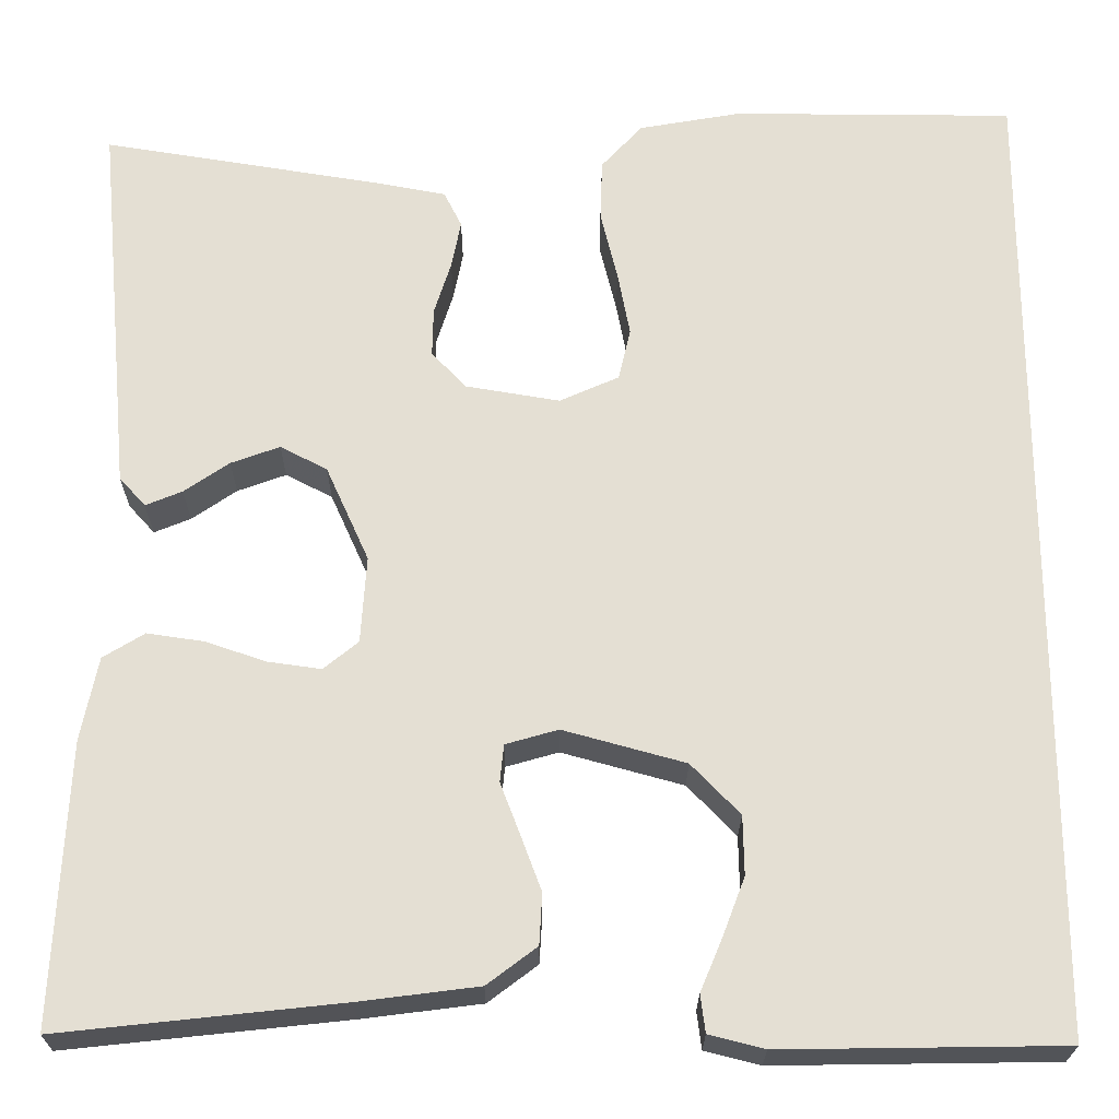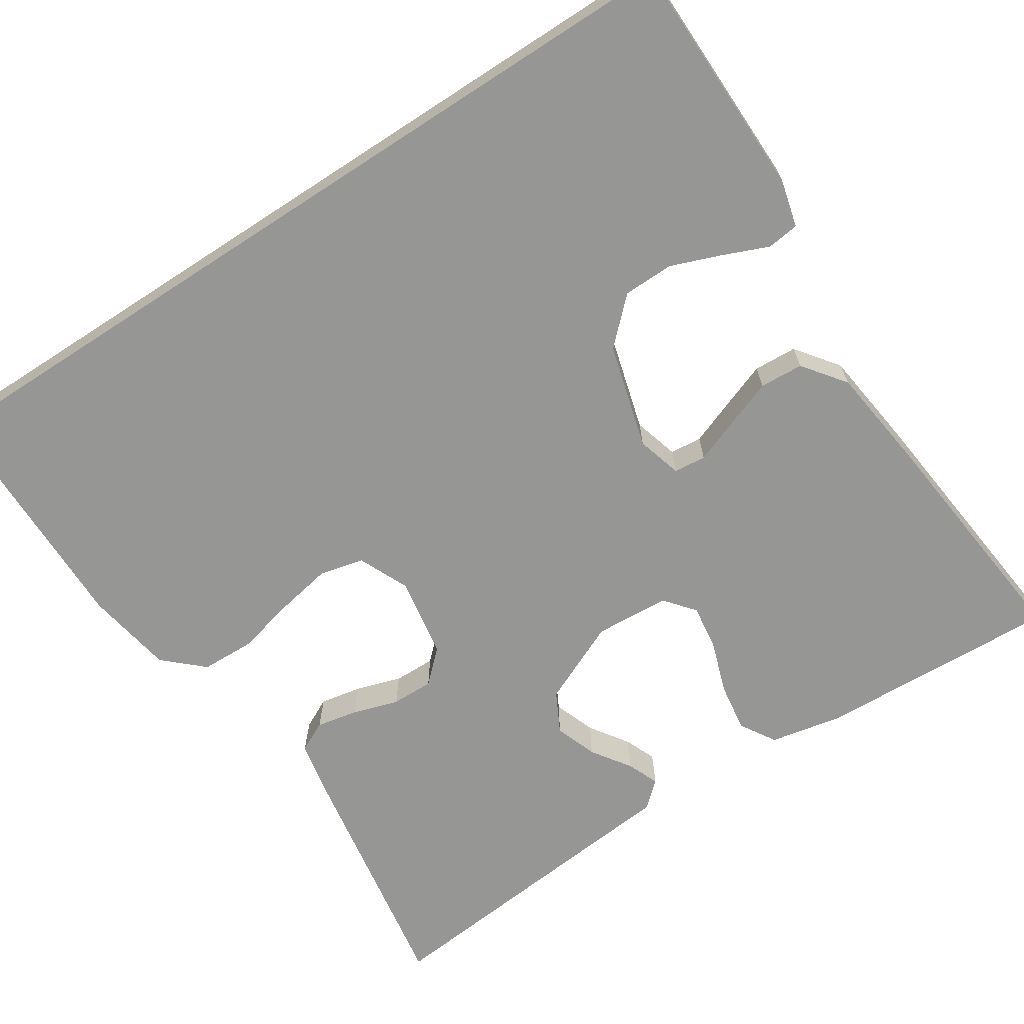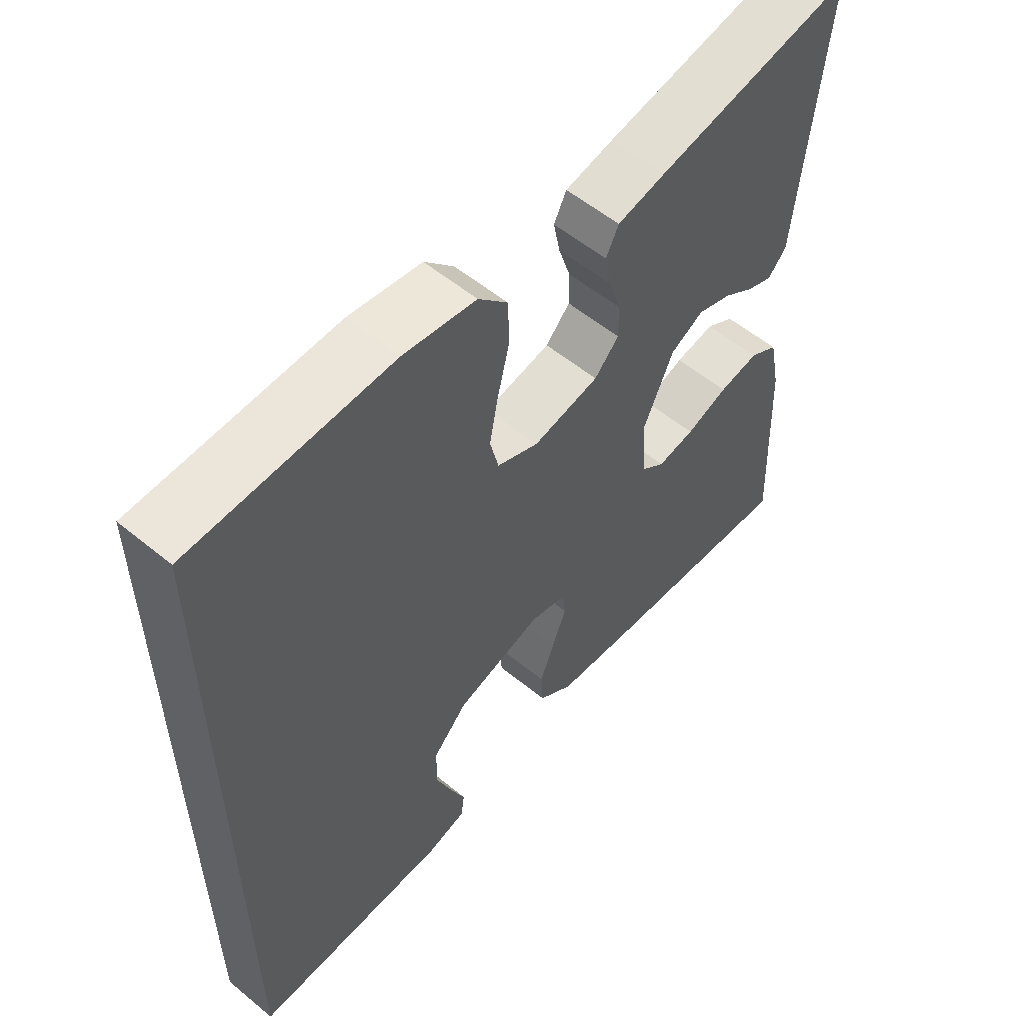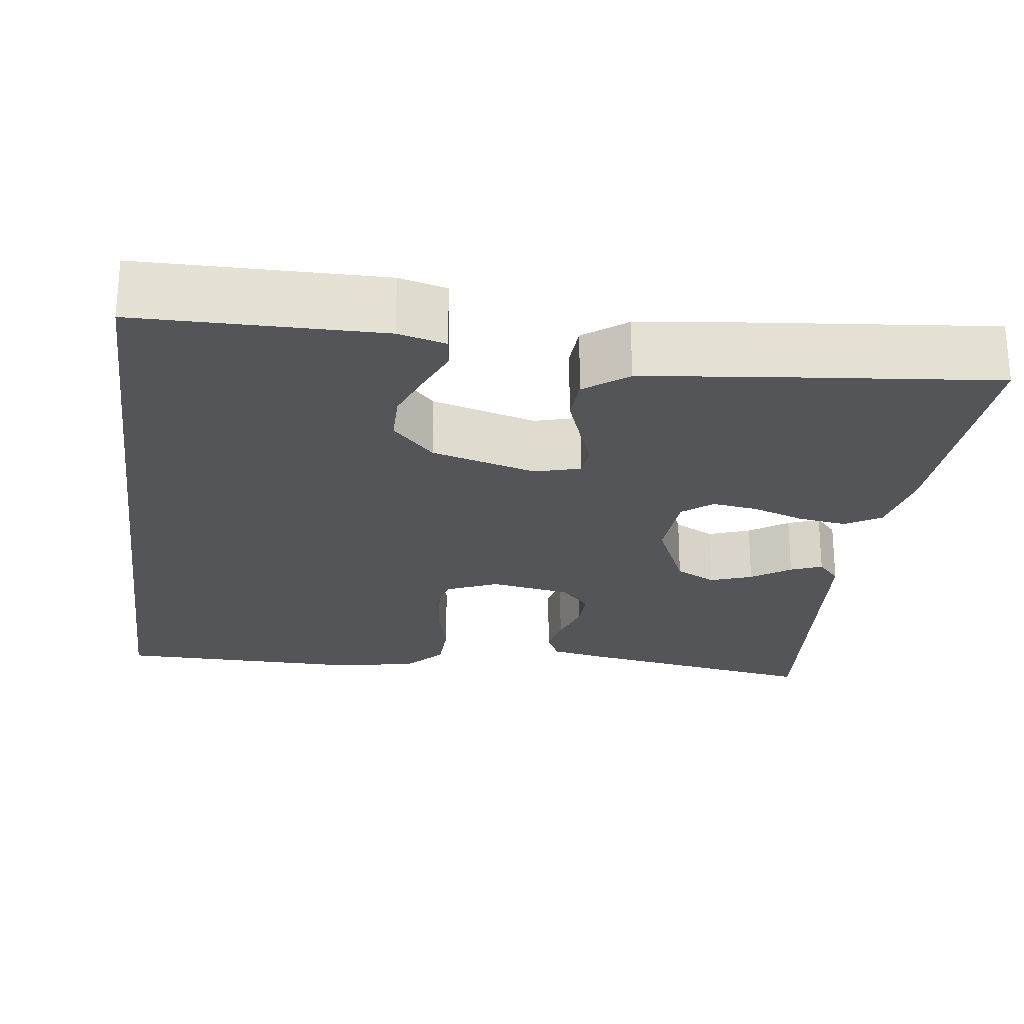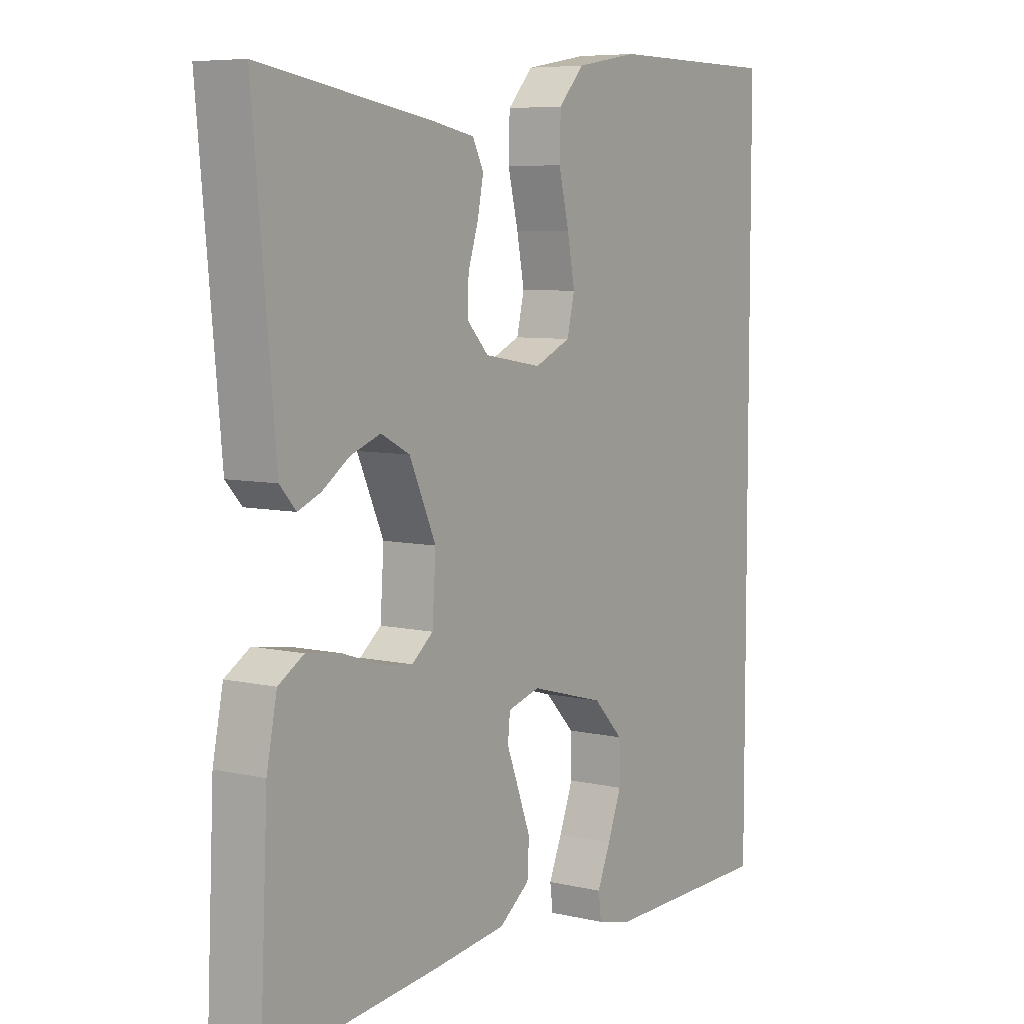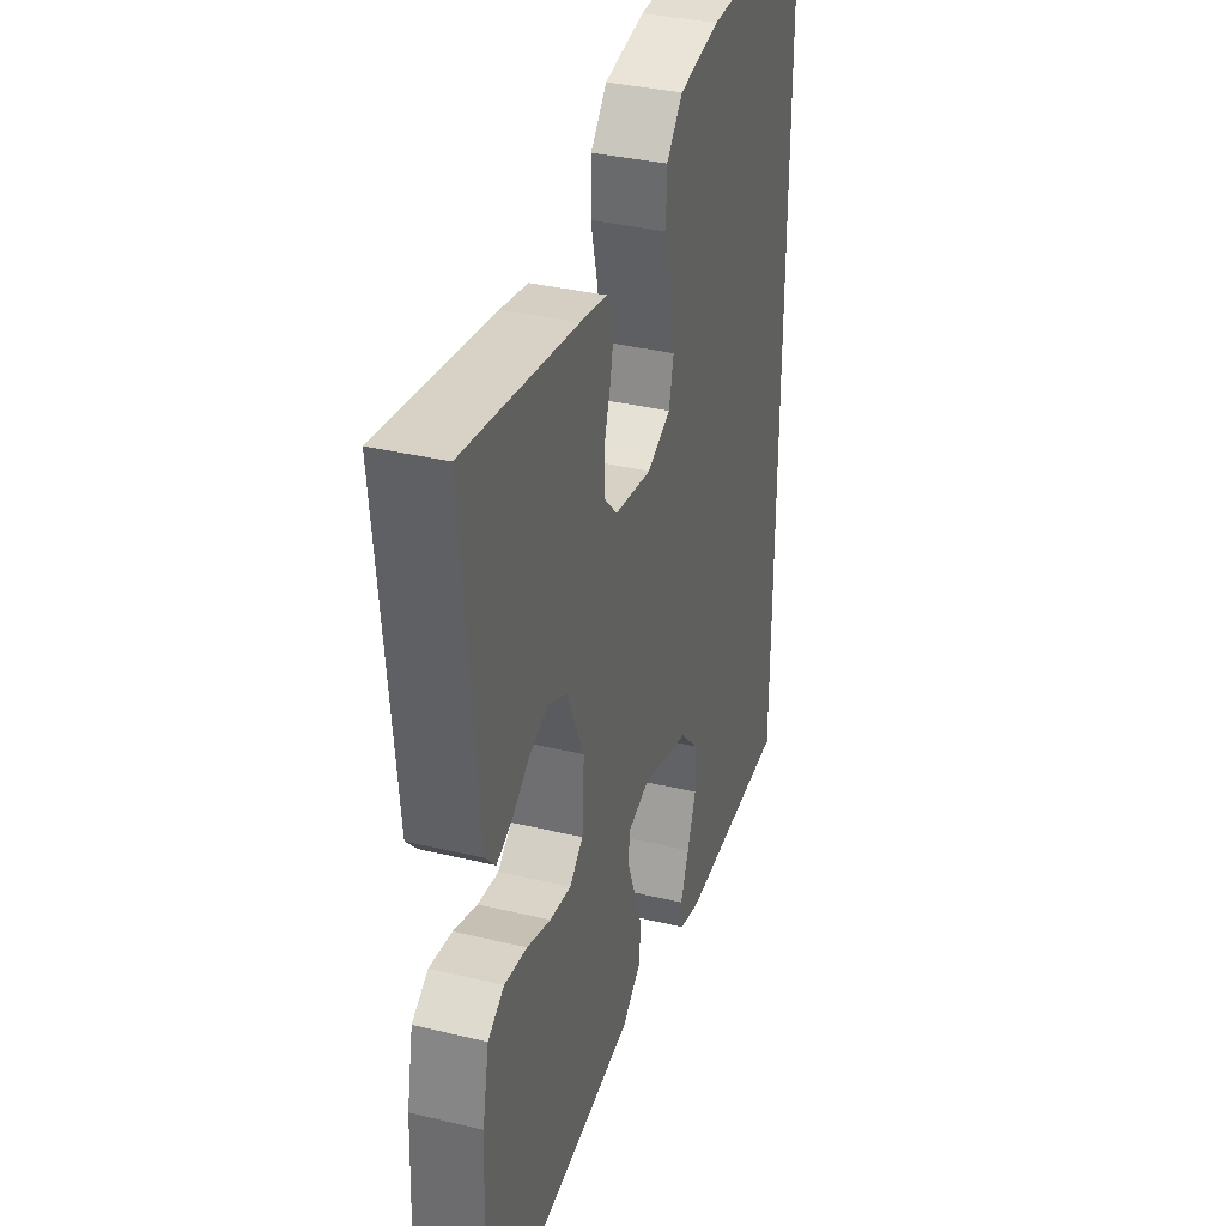
<metadata>
{"format":"obj","ext":"obj","renderer":"f3d","projection":"perspective","resolution":1024,"background":"white","views":[{"elev":-23.3,"azim":-0.2,"up":"+Z"},{"elev":-67.7,"azim":123.1,"up":"+Y"},{"elev":56.6,"azim":130.6,"up":"+Z"},{"elev":-24.2,"azim":172.2,"up":"+Y"},{"elev":6.9,"azim":-56.0,"up":"+Z"},{"elev":35.7,"azim":-72.5,"up":"+Z"}]}
</metadata>
<code>
v 0.5 0.07 0.54
v 0.5 0.07 -0.51
v 0.2 0.07 -0.514
v 0.141 0.07 -0.499
v 0.136 0.07 -0.459
v 0.159 0.07 -0.404
v 0.183 0.07 -0.341
v 0.182 0.07 -0.278
v 0.13 0.07 -0.224
v 0 0.07 -0.188
v -0.056 0.07 -0.204
v -0.06 0.07 -0.244
v -0.039 0.07 -0.299
v -0.017 0.07 -0.358
v -0.02 0.07 -0.412
v -0.073 0.07 -0.452
v -0.2 0.07 -0.468
v -0.5 0.07 -0.5
v -0.486 0.07 -0.2
v -0.468 0.07 -0.111
v -0.424 0.07 -0.084
v -0.363 0.07 -0.093
v -0.299 0.07 -0.115
v -0.242 0.07 -0.123
v -0.205 0.07 -0.093
v -0.199 0.07 0
v -0.245 0.07 0.102
v -0.295 0.07 0.128
v -0.347 0.07 0.109
v -0.395 0.07 0.076
v -0.434 0.07 0.06
v -0.462 0.07 0.091
v -0.472 0.07 0.2
v -0.5 0.07 0.5
v -0.2 0.07 0.451
v -0.127 0.07 0.437
v -0.108 0.07 0.399
v -0.118 0.07 0.348
v -0.136 0.07 0.291
v -0.137 0.07 0.239
v -0.1 0.07 0.2
v 0 0.07 0.183
v 0.063 0.07 0.211
v 0.076 0.07 0.266
v 0.063 0.07 0.335
v 0.045 0.07 0.409
v 0.047 0.07 0.475
v 0.091 0.07 0.523
v 0.2 0.07 0.542
v 0.5 0 0.54
v 0.5 0 -0.51
v 0.2 0 -0.514
v 0.141 0 -0.499
v 0.136 0 -0.459
v 0.159 0 -0.404
v 0.183 0 -0.341
v 0.182 0 -0.278
v 0.13 0 -0.224
v 0 0 -0.188
v -0.056 0 -0.204
v -0.06 0 -0.244
v -0.039 0 -0.299
v -0.017 0 -0.358
v -0.02 0 -0.412
v -0.073 0 -0.452
v -0.2 0 -0.468
v -0.5 0 -0.5
v -0.486 0 -0.2
v -0.468 0 -0.111
v -0.424 0 -0.084
v -0.363 0 -0.093
v -0.299 0 -0.115
v -0.242 0 -0.123
v -0.205 0 -0.093
v -0.199 0 0
v -0.245 0 0.102
v -0.295 0 0.128
v -0.347 0 0.109
v -0.395 0 0.076
v -0.434 0 0.06
v -0.462 0 0.091
v -0.472 0 0.2
v -0.5 0 0.5
v -0.2 0 0.451
v -0.127 0 0.437
v -0.108 0 0.399
v -0.118 0 0.348
v -0.136 0 0.291
v -0.137 0 0.239
v -0.1 0 0.2
v 0 0 0.183
v 0.063 0 0.211
v 0.076 0 0.266
v 0.063 0 0.335
v 0.045 0 0.409
v 0.047 0 0.475
v 0.091 0 0.523
v 0.2 0 0.542
f 45 46 47 48
f 44 45 48 49
f 43 44 49 1
f 36 37 38 39
f 34 35 36 39
f 33 34 39 40
f 32 33 40 41
f 29 30 31 32
f 28 29 32 41
f 20 21 22 23
f 20 23 24
f 19 20 24
f 18 19 24
f 17 18 24 25
f 12 13 14 15
f 12 15 16 17
f 3 4 5 6
f 3 6 7
f 2 3 7 8
f 43 1 2 8
f 27 28 41 42
f 26 27 42
f 11 12 17 25
f 10 11 25 26
f 9 10 26 42
f 8 9 42 43
f 97 96 95 94
f 98 97 94 93
f 50 98 93 92
f 88 87 86 85
f 88 85 84 83
f 89 88 83 82
f 90 89 82 81
f 81 80 79 78
f 90 81 78 77
f 72 71 70 69
f 73 72 69
f 73 69 68
f 73 68 67
f 74 73 67 66
f 64 63 62 61
f 66 65 64 61
f 55 54 53 52
f 56 55 52
f 57 56 52 51
f 57 51 50 92
f 91 90 77 76
f 91 76 75
f 74 66 61 60
f 75 74 60 59
f 91 75 59 58
f 92 91 58 57
f 1 50 51 2
f 2 51 52 3
f 3 52 53 4
f 4 53 54 5
f 5 54 55 6
f 6 55 56 7
f 7 56 57 8
f 8 57 58 9
f 9 58 59 10
f 10 59 60 11
f 11 60 61 12
f 12 61 62 13
f 13 62 63 14
f 14 63 64 15
f 15 64 65 16
f 16 65 66 17
f 17 66 67 18
f 18 67 68 19
f 19 68 69 20
f 20 69 70 21
f 21 70 71 22
f 22 71 72 23
f 23 72 73 24
f 24 73 74 25
f 25 74 75 26
f 26 75 76 27
f 27 76 77 28
f 28 77 78 29
f 29 78 79 30
f 30 79 80 31
f 31 80 81 32
f 32 81 82 33
f 33 82 83 34
f 34 83 84 35
f 35 84 85 36
f 36 85 86 37
f 37 86 87 38
f 38 87 88 39
f 39 88 89 40
f 40 89 90 41
f 41 90 91 42
f 42 91 92 43
f 43 92 93 44
f 44 93 94 45
f 45 94 95 46
f 46 95 96 47
f 47 96 97 48
f 48 97 98 49
f 49 98 50 1

</code>
